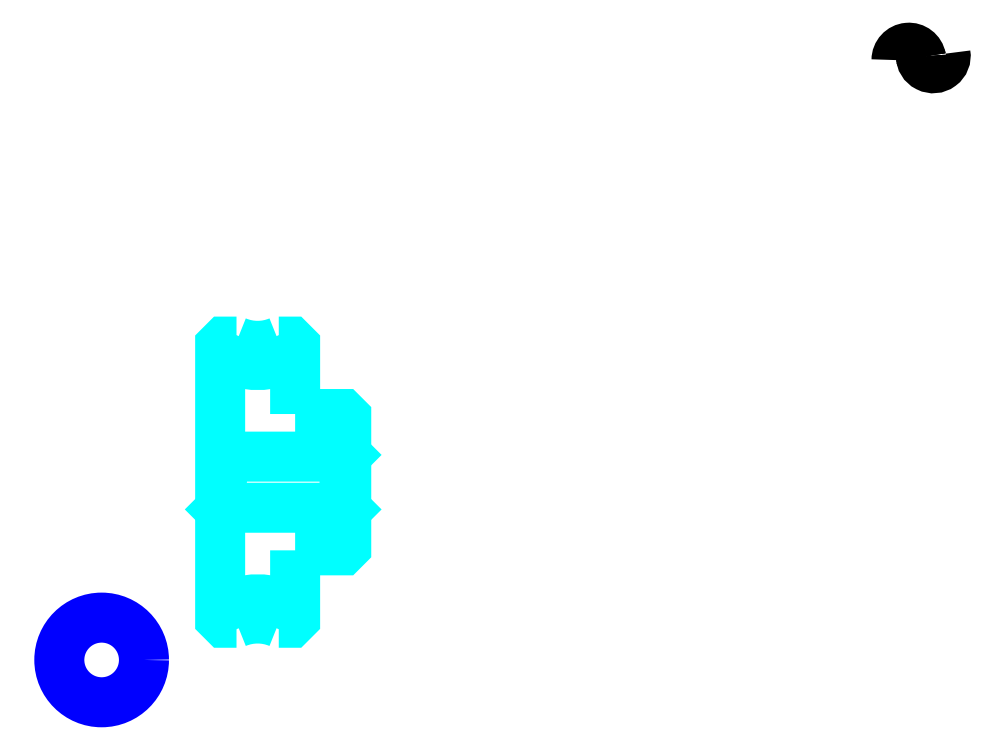
<metadata>
{"format":"dxf","ext":"dxf","renderer":"ezdxf+matplotlib","layout":"modelspace","background":"white","min_lineweight":24,"dpi":150}
</metadata>
<code>
0
SECTION
2
ENTITIES
0
ARC
8
0
10
290.3
20
226.3
30
0
40
3.633
50
10
51
180
0
ARC
8
0
10
297.4
20
227.6
30
0
40
3.633
50
180
51
10
0
ARC
8
0
10
99.18
20
158.5
30
0
40
21.62
50
239.4
51
300.6
0
ARC
8
0
10
99.18
20
46.46
30
0
40
21.62
50
59.42
51
120.6
0
ARC
8
0
10
99.18
20
158.5
30
0
40
16
50
247.2
51
292.8
0
ARC
8
0
10
99.18
20
46.46
30
0
40
16
50
67.2
51
112.8
0
LINE
8
0
10
125.2
20
110.5
30
0
11
124.7
21
110
31
0
0
LINE
8
0
10
125.2
20
94.46
30
0
11
124.7
21
94.96
31
0
0
LINE
8
0
10
88.18
20
94.46
30
0
11
88.68
21
94.96
31
0
0
POLYLINE
8
0
66
1
10
0
20
0
30
0
70
2
0
VERTEX
8
0
10
92.98
20
143.7
30
0
70
0
0
VERTEX
8
0
10
89.42
20
143.7
30
0
70
0
0
VERTEX
8
0
10
88.18
20
142.5
30
0
70
0
0
VERTEX
8
0
10
88.18
20
94.46
30
0
70
0
0
SEQEND
8
0
0
POLYLINE
8
0
66
1
10
0
20
0
30
0
70
2
0
VERTEX
8
0
10
88.18
20
94.46
30
0
70
0
0
VERTEX
8
0
10
88.18
20
62.45
30
0
70
0
0
VERTEX
8
0
10
89.42
20
61.21
30
0
70
0
0
VERTEX
8
0
10
92.98
20
61.21
30
0
70
0
0
SEQEND
8
0
0
POLYLINE
8
0
66
1
10
0
20
0
30
0
70
2
0
VERTEX
8
0
10
88.18
20
110.5
30
0
70
0
0
VERTEX
8
0
10
88.68
20
110
30
0
70
0
0
VERTEX
8
0
10
88.68
20
94.96
30
0
70
0
0
VERTEX
8
0
10
124.7
20
94.96
30
0
70
0
0
VERTEX
8
0
10
124.7
20
110
30
0
70
0
0
VERTEX
8
0
10
88.68
20
110
30
0
70
0
0
SEQEND
8
0
0
CIRCLE
8
0
10
53.4
20
50.3
30
0
40
12.42
0
POLYLINE
8
0
66
1
10
0
20
0
30
0
70
2
0
VERTEX
8
0
10
110.2
20
122.5
30
0
70
0
0
VERTEX
8
0
10
110.2
20
142.5
30
0
70
0
0
VERTEX
8
0
10
108.9
20
143.7
30
0
70
0
0
VERTEX
8
0
10
105.4
20
143.7
30
0
70
0
0
SEQEND
8
0
0
POLYLINE
8
0
66
1
10
0
20
0
30
0
70
2
0
VERTEX
8
0
10
105.4
20
61.21
30
0
70
0
0
VERTEX
8
0
10
108.9
20
61.21
30
0
70
0
0
VERTEX
8
0
10
110.2
20
62.45
30
0
70
0
0
VERTEX
8
0
10
110.2
20
82.46
30
0
70
0
0
SEQEND
8
0
0
POLYLINE
8
0
66
1
10
0
20
0
30
0
70
2
0
VERTEX
8
0
10
110.2
20
82.46
30
0
70
0
0
VERTEX
8
0
10
124.2
20
82.46
30
0
70
0
0
VERTEX
8
0
10
125.2
20
83.46
30
0
70
0
0
VERTEX
8
0
10
125.2
20
121.5
30
0
70
0
0
VERTEX
8
0
10
124.2
20
122.5
30
0
70
0
0
VERTEX
8
0
10
110.2
20
122.5
30
0
70
0
0
SEQEND
8
0
0
ENDSEC
0
EOF

</code>
